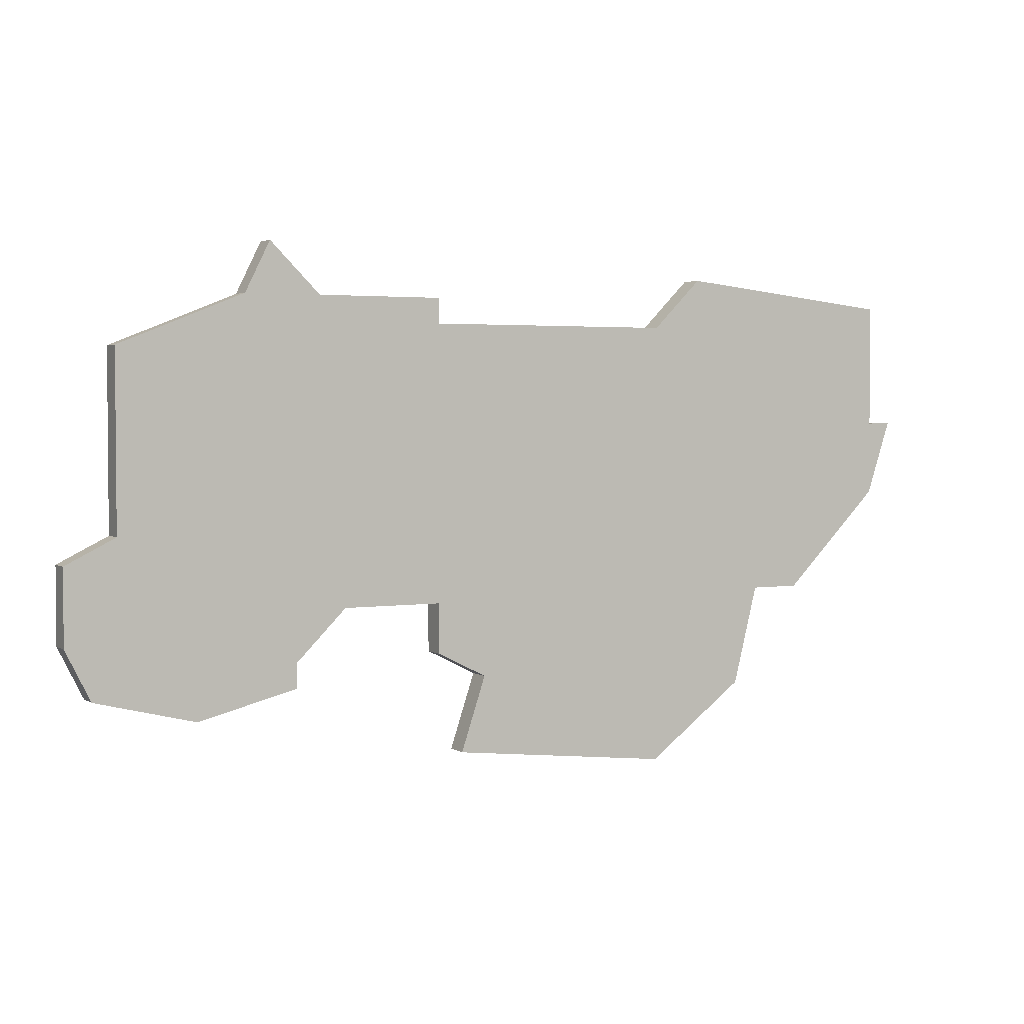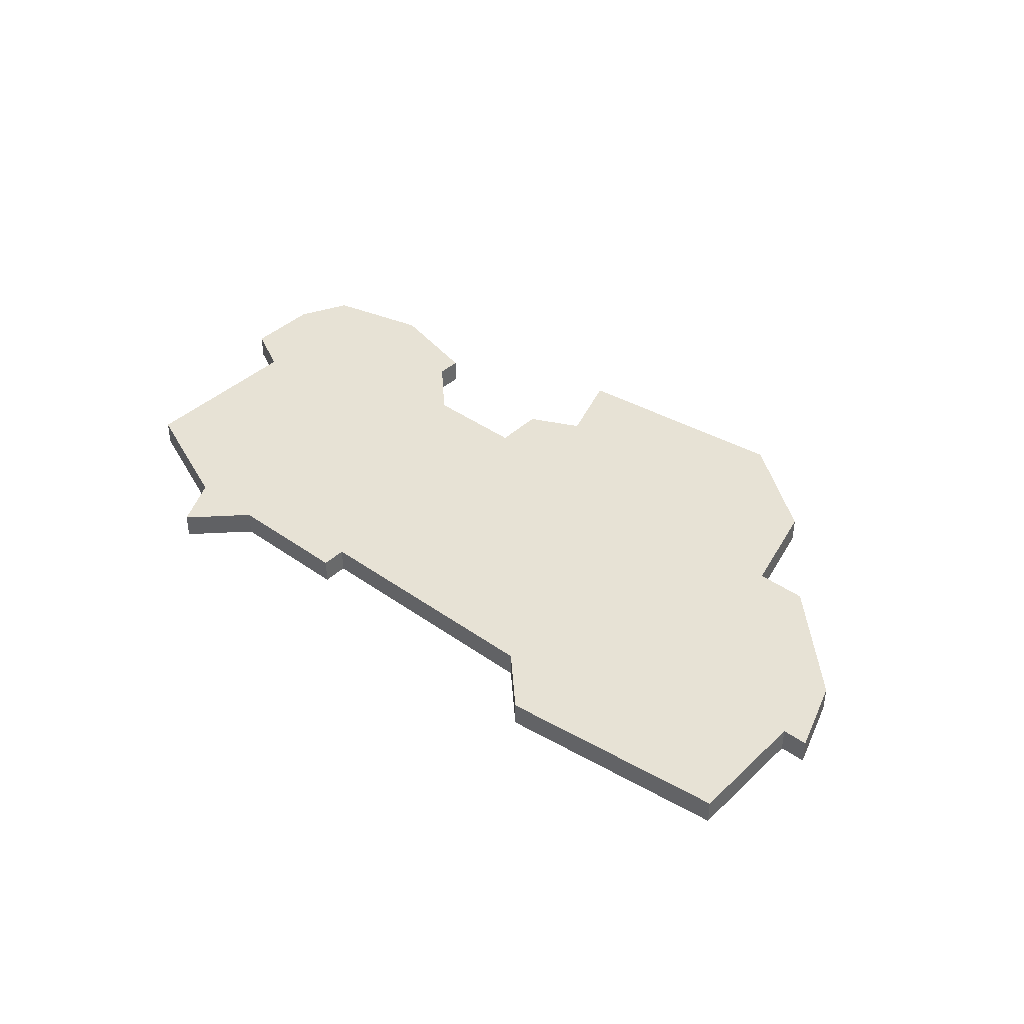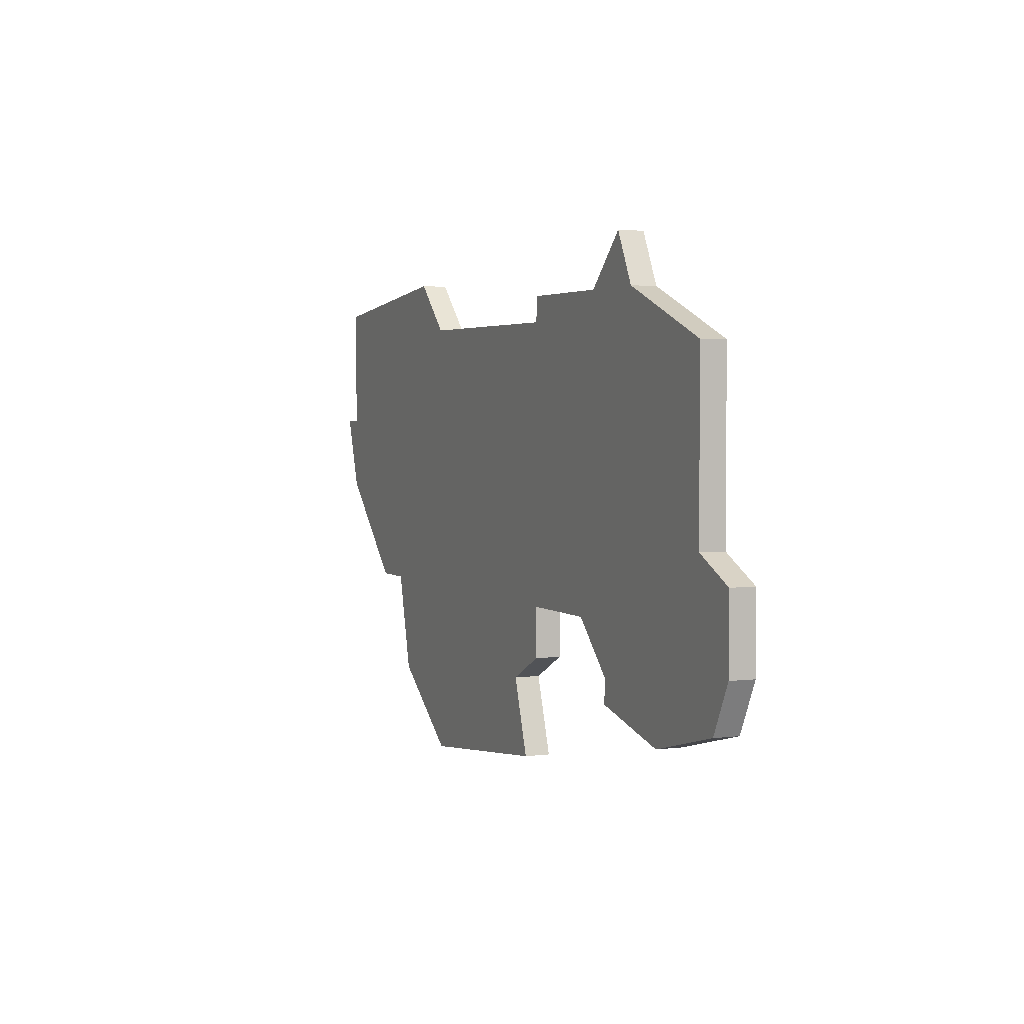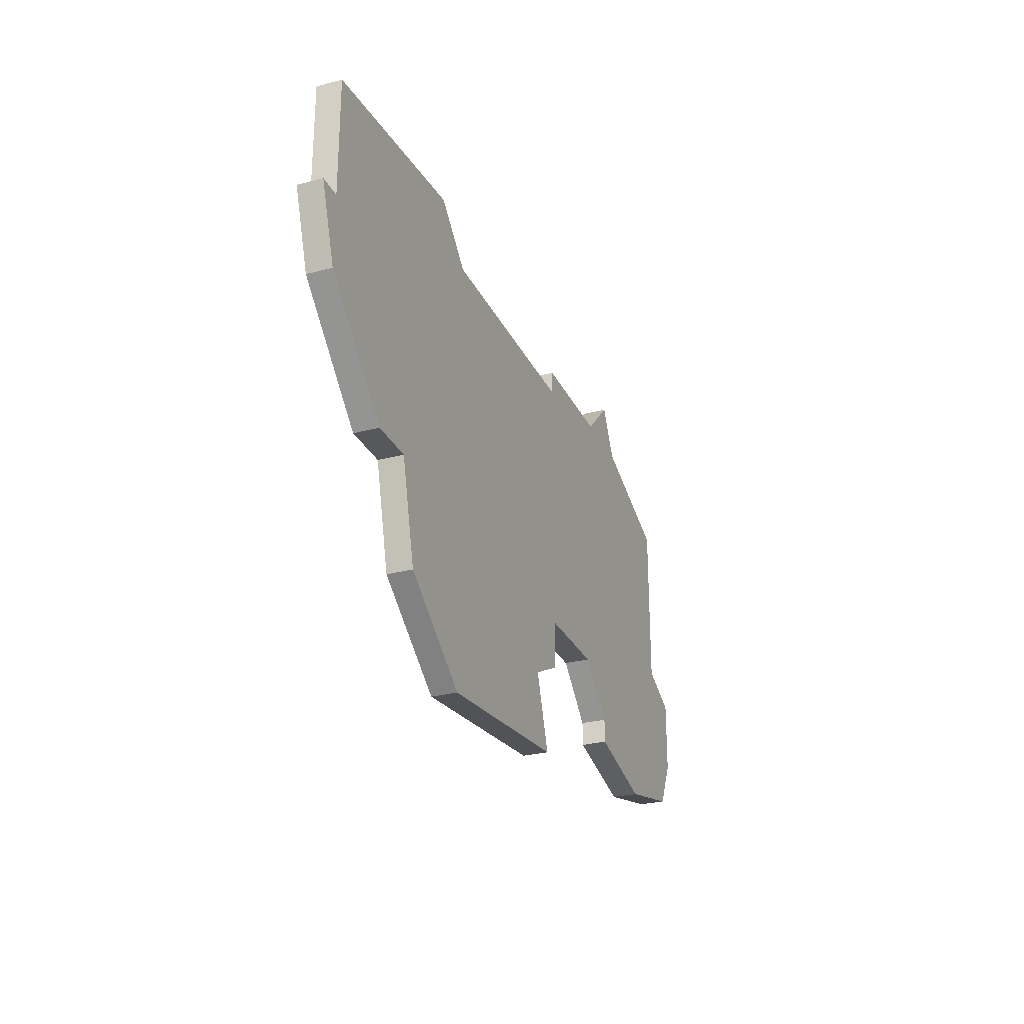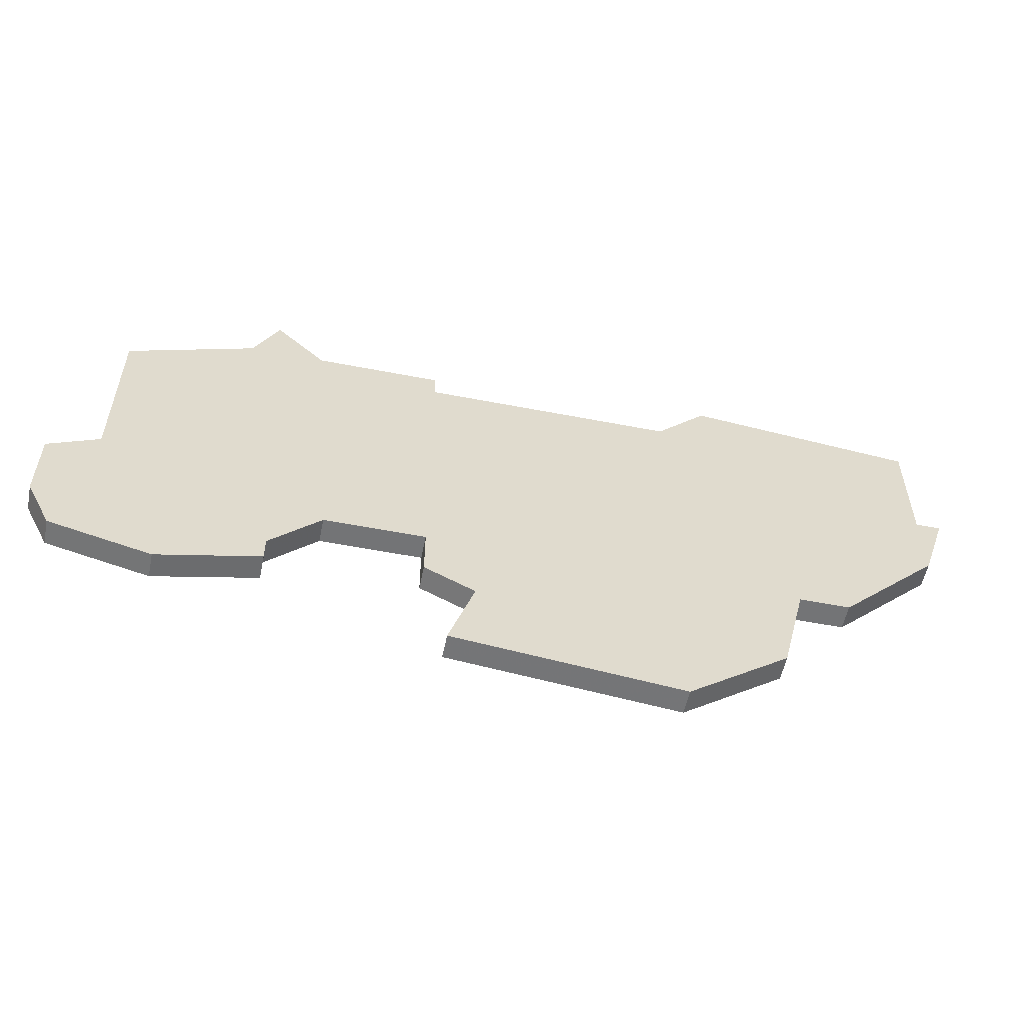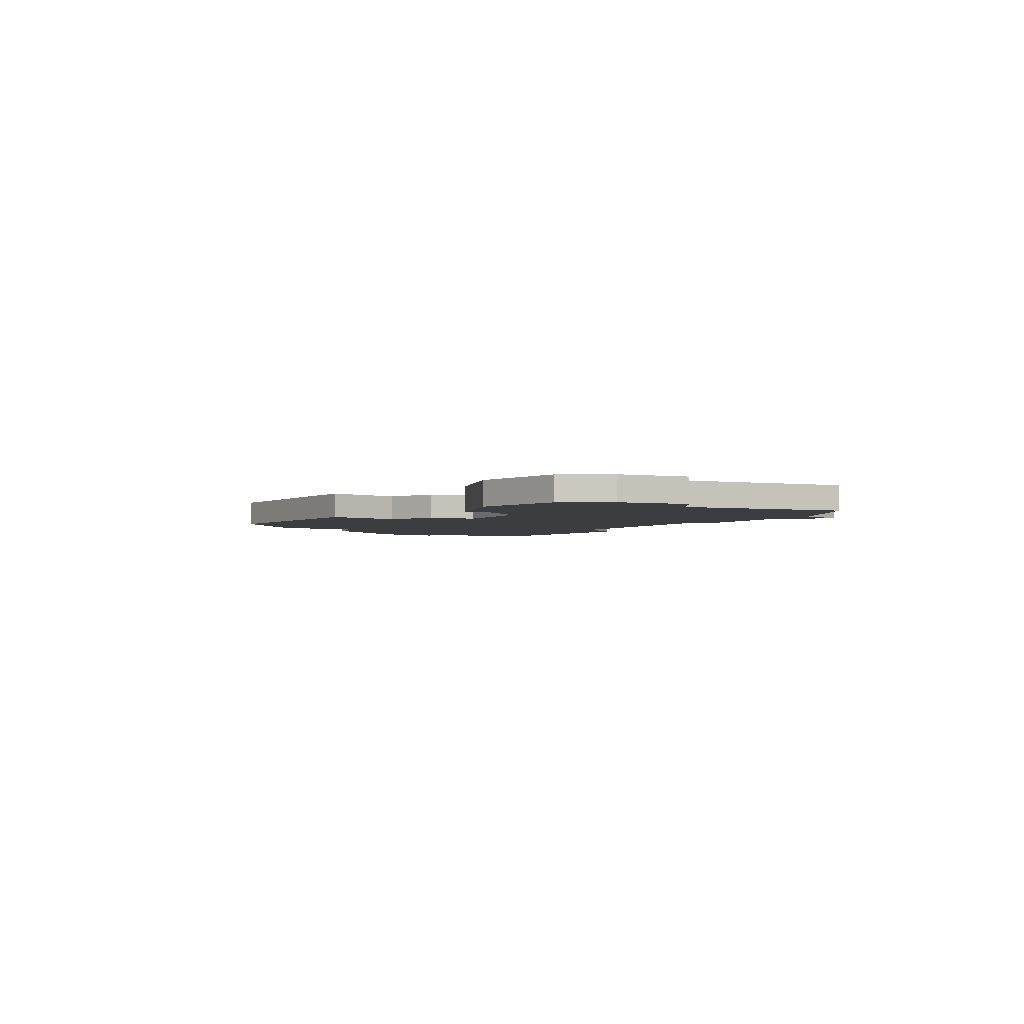
<metadata>
{"format":"obj","ext":"obj","renderer":"f3d","projection":"perspective","resolution":1024,"background":"white","views":[{"elev":3.0,"azim":152.4,"up":"+Y"},{"elev":40.1,"azim":-138.8,"up":"+Z"},{"elev":3.1,"azim":66.4,"up":"+Y"},{"elev":-27.9,"azim":-68.4,"up":"+Y"},{"elev":-56.1,"azim":168.5,"up":"+Y"},{"elev":-2.6,"azim":65.0,"up":"+Z"}]}
</metadata>
<code>
v 1376 -667 0
v 1376 -672 0
v 1375 -672 0
v 1376 -675 0
v 1380 -679 0
v 1382 -679 0
v 1383 -683 0
v 1387 -686 0
v 1396 -685 0
v 1395 -682 0
v 1397 -681 0
v 1397 -679 0
v 1401 -679 0
v 1403 -681 0
v 1403 -682 0
v 1407 -683 0
v 1411 -682 0
v 1412 -680 0
v 1412 -677 0
v 1410 -676 0
v 1410 -669 0
v 1405 -667 0
v 1404 -665 0
v 1402 -667 0
v 1397 -667 0
v 1397 -668 0
v 1387 -668 0
v 1385 -666 0
v 1376 -667 1
v 1376 -672 1
v 1375 -672 1
v 1376 -675 1
v 1380 -679 1
v 1382 -679 1
v 1383 -683 1
v 1387 -686 1
v 1396 -685 1
v 1395 -682 1
v 1397 -681 1
v 1397 -679 1
v 1401 -679 1
v 1403 -681 1
v 1403 -682 1
v 1407 -683 1
v 1411 -682 1
v 1412 -680 1
v 1412 -677 1
v 1410 -676 1
v 1410 -669 1
v 1405 -667 1
v 1404 -665 1
v 1402 -667 1
v 1397 -667 1
v 1397 -668 1
v 1387 -668 1
v 1385 -666 1
f 2 1 28
f 4 3 2
f 6 5 4
f 8 7 6
f 10 9 8
f 12 11 10
f 16 15 14
f 18 17 16
f 20 19 18
f 22 21 20
f 24 23 22
f 26 25 24
f 2 28 27
f 6 4 2
f 10 8 6
f 16 14 13
f 20 18 16
f 24 22 20
f 2 27 26
f 10 6 2
f 20 16 13
f 26 24 20
f 10 2 26
f 20 13 12
f 12 10 26
f 26 20 12
f 56 29 30
f 30 31 32
f 32 33 34
f 34 35 36
f 36 37 38
f 38 39 40
f 42 43 44
f 44 45 46
f 46 47 48
f 48 49 50
f 50 51 52
f 52 53 54
f 55 56 30
f 30 32 34
f 34 36 38
f 41 42 44
f 44 46 48
f 48 50 52
f 54 55 30
f 30 34 38
f 41 44 48
f 48 52 54
f 54 30 38
f 40 41 48
f 54 38 40
f 40 48 54
f 30 29 2
f 2 29 1
f 31 30 3
f 3 30 2
f 32 31 4
f 4 31 3
f 33 32 5
f 5 32 4
f 34 33 6
f 6 33 5
f 35 34 7
f 7 34 6
f 36 35 8
f 8 35 7
f 37 36 9
f 9 36 8
f 38 37 10
f 10 37 9
f 39 38 11
f 11 38 10
f 40 39 12
f 12 39 11
f 41 40 13
f 13 40 12
f 42 41 14
f 14 41 13
f 43 42 15
f 15 42 14
f 44 43 16
f 16 43 15
f 45 44 17
f 17 44 16
f 46 45 18
f 18 45 17
f 47 46 19
f 19 46 18
f 48 47 20
f 20 47 19
f 49 48 21
f 21 48 20
f 50 49 22
f 22 49 21
f 51 50 23
f 23 50 22
f 52 51 24
f 24 51 23
f 53 52 25
f 25 52 24
f 54 53 26
f 26 53 25
f 55 54 27
f 27 54 26
f 29 56 1
f 1 56 28
f 56 55 28
f 28 55 27

</code>
